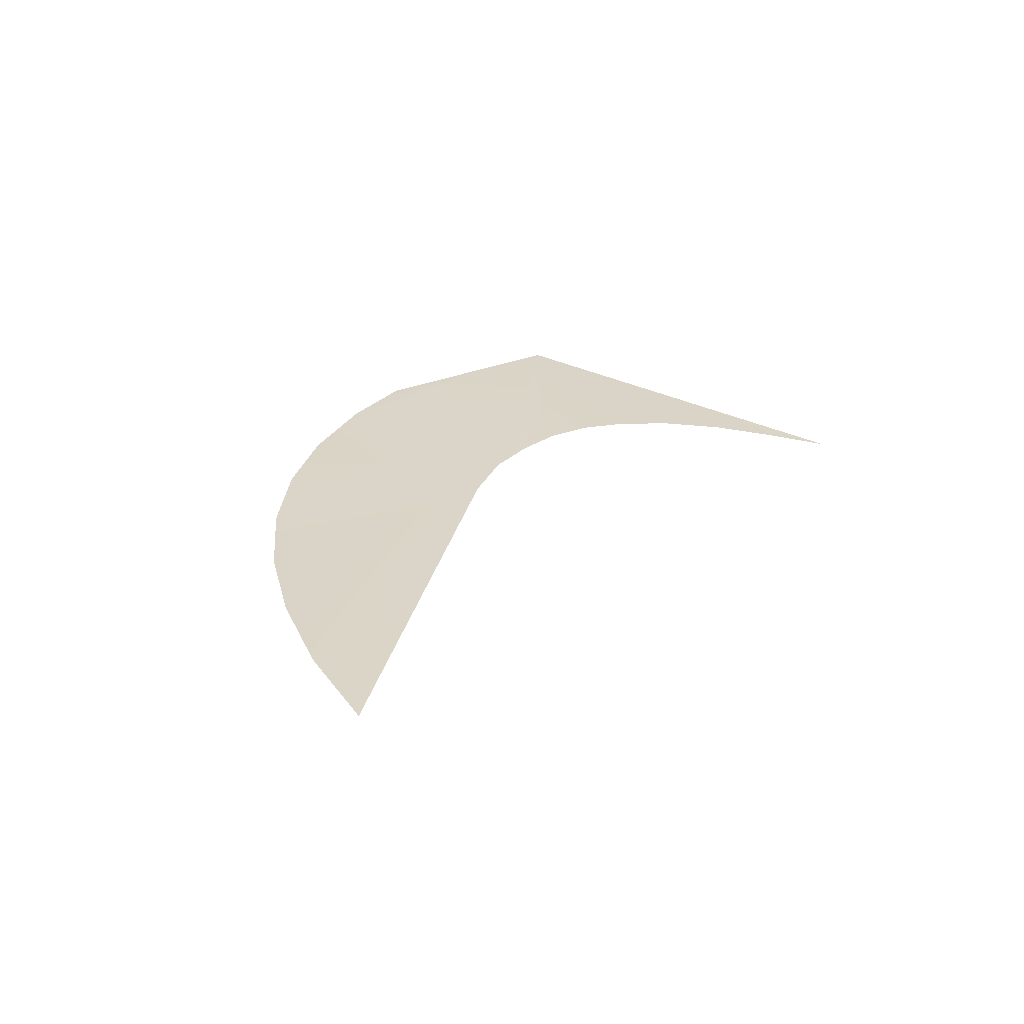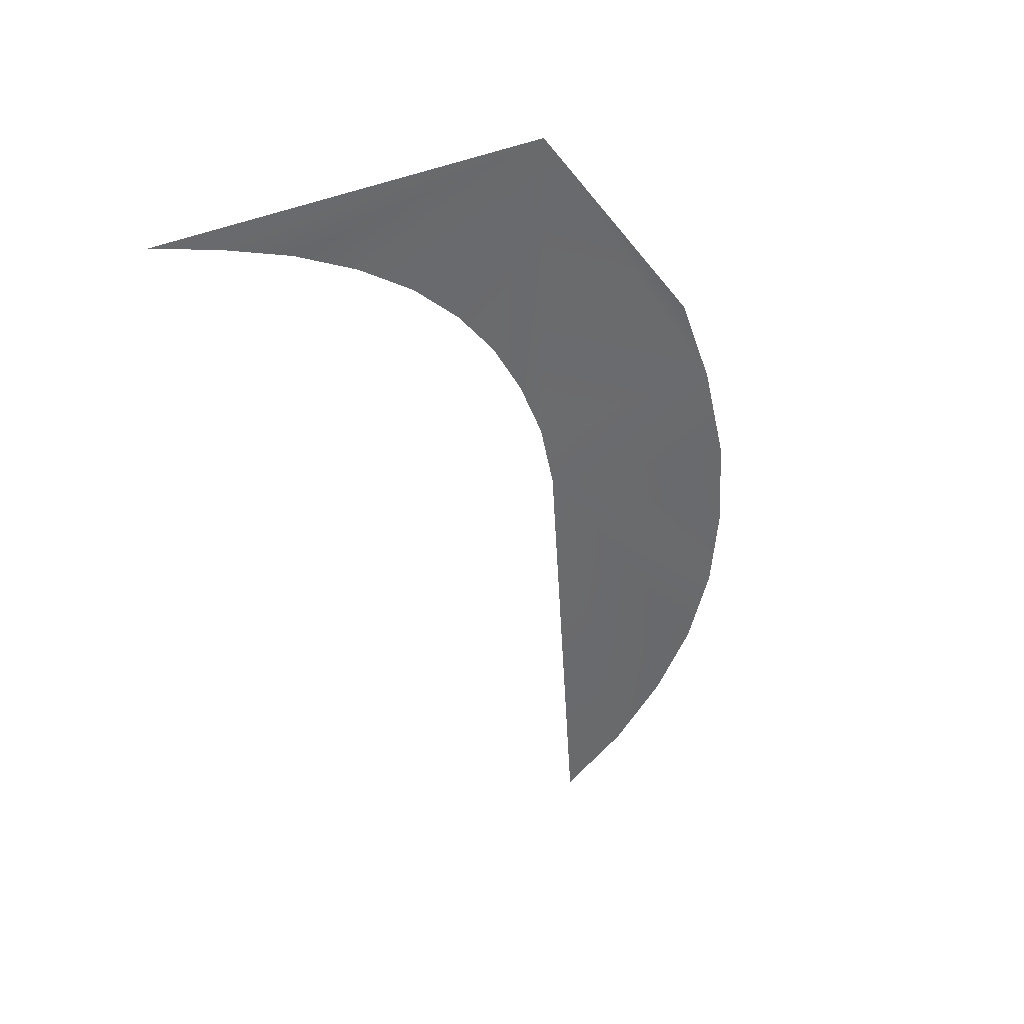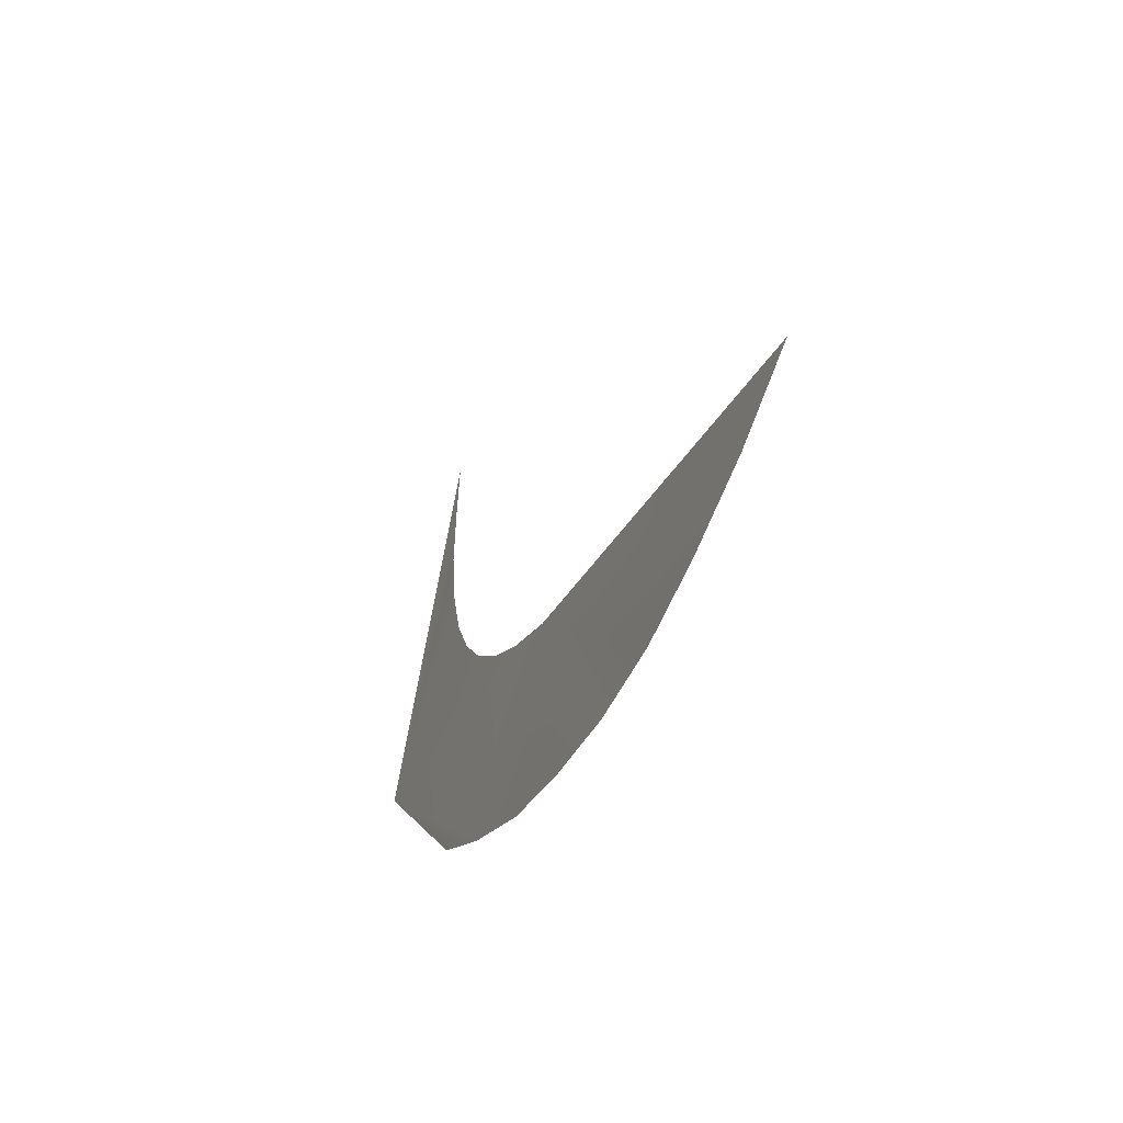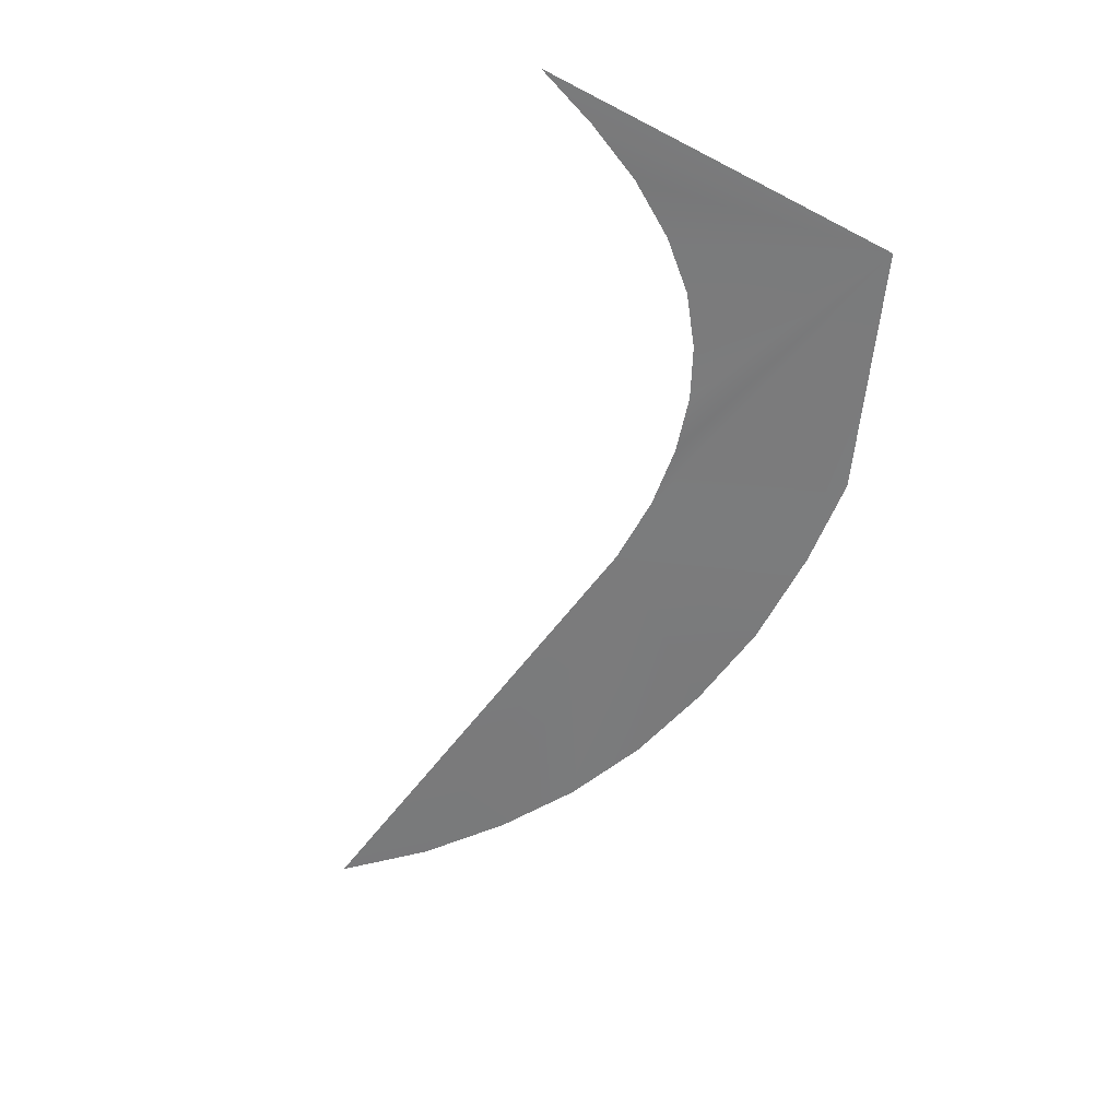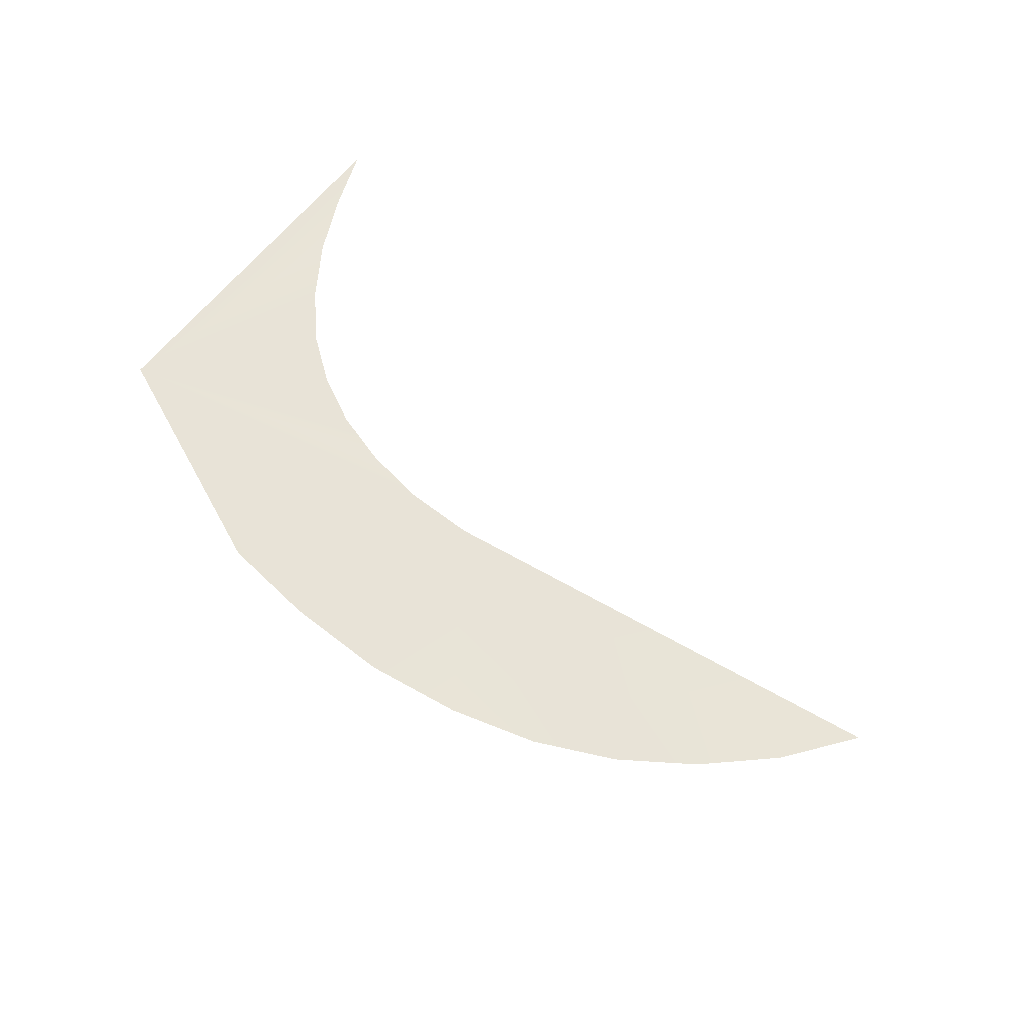
<metadata>
{"format":"obj","ext":"obj","renderer":"f3d","projection":"perspective","resolution":1024,"background":"white","views":[{"elev":24.3,"azim":113.2,"up":"+Z"},{"elev":-49.8,"azim":-75.1,"up":"+Z"},{"elev":-17.3,"azim":69.3,"up":"+Y"},{"elev":-62.8,"azim":-116.6,"up":"+Z"},{"elev":71.1,"azim":39.7,"up":"+Z"}]}
</metadata>
<code>
o #ID1792
v -0.2043 0.3365 0.5095
v -0.2042 0.3364 0.5096
v -0.2044 0.3359 0.5096
v -0.2044 0.3367 0.5095
v -0.2041 0.3363 0.5096
v -0.2044 0.3368 0.5095
v -0.204 0.3362 0.5096
v -0.2039 0.3362 0.5096
v -0.2038 0.3362 0.5096
v -0.2036 0.3361 0.5096
v -0.2036 0.3357 0.5097
v -0.2035 0.3362 0.5096
v -0.2038 0.3357 0.5097
v -0.2034 0.3357 0.5097
v -0.2032 0.3358 0.5097
v -0.203 0.3358 0.5097
v -0.2028 0.3359 0.5096
v -0.2026 0.3361 0.5096
v -0.2025 0.3362 0.5096
v -0.2024 0.3364 0.5096
f 1 2 3
f 3 2 1
f 4 1 3
f 3 1 4
f 2 5 3
f 3 5 2
f 6 4 3
f 3 4 6
f 3 7 8
f 8 7 3
f 7 3 5
f 5 3 7
f 8 9 3
f 3 9 8
f 9 10 3
f 3 10 9
f 10 11 3
f 3 11 10
f 12 11 10
f 10 11 12
f 3 11 13
f 13 11 3
f 12 14 11
f 11 14 12
f 12 15 14
f 14 15 12
f 12 16 15
f 15 16 12
f 12 17 16
f 16 17 12
f 12 18 17
f 17 18 12
f 12 19 18
f 18 19 12
f 19 12 20
f 20 12 19

</code>
